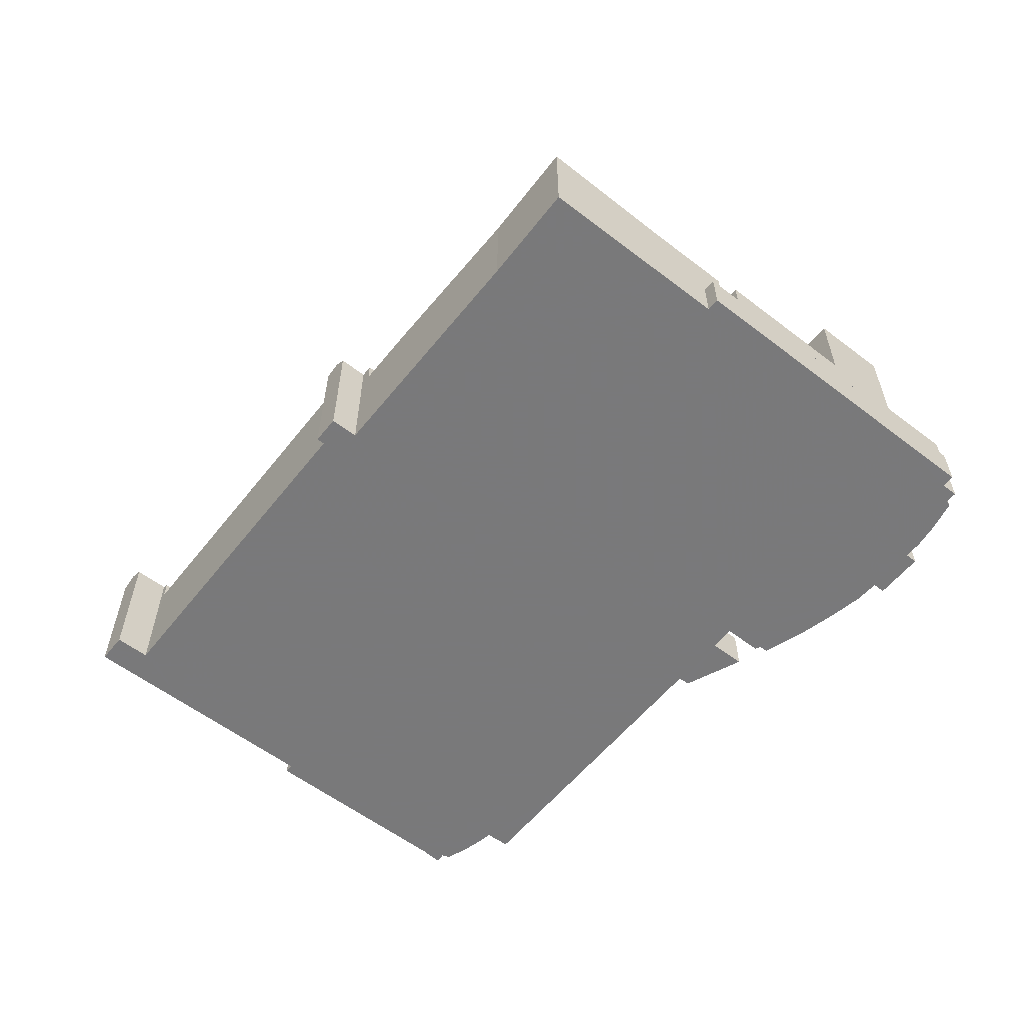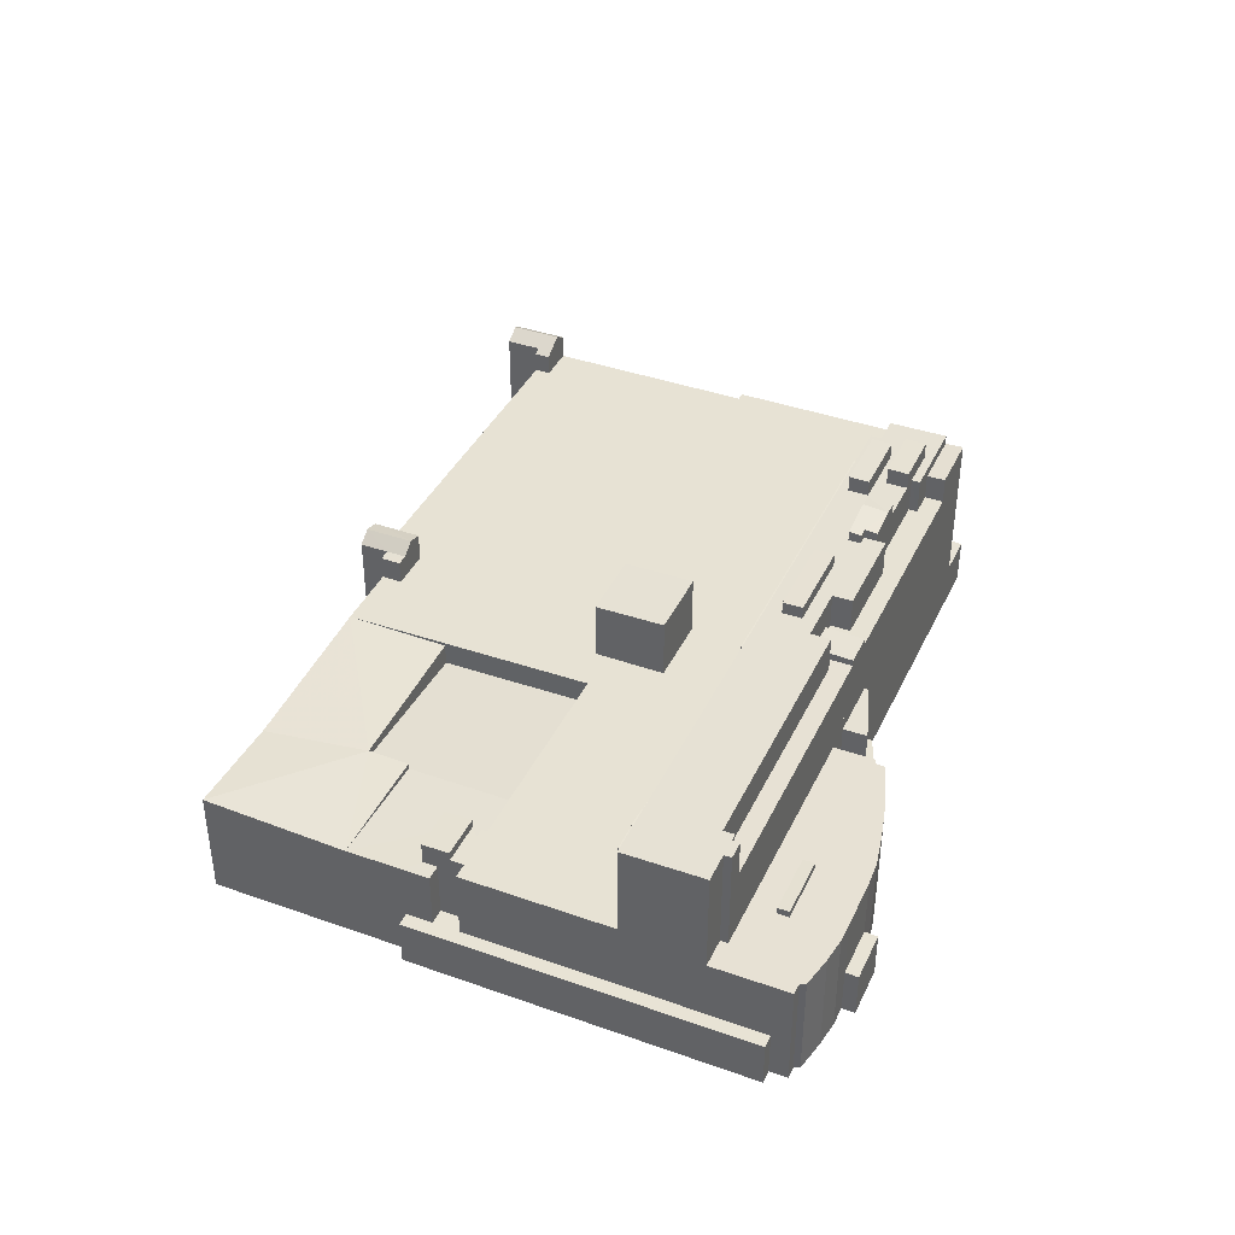
<metadata>
{"format":"obj","ext":"obj","renderer":"f3d","projection":"perspective","resolution":1024,"background":"white","views":[{"elev":-57.8,"azim":35.0,"up":"+Z"},{"elev":39.8,"azim":97.1,"up":"+Z"}]}
</metadata>
<code>
v 1.743e+04 6721 27.57
v 1.743e+04 6721 21
v 1.743e+04 6721 27.54
v 1.743e+04 6721 20.95
v 1.743e+04 6718 20.95
v 1.743e+04 6718 27.58
v 1.743e+04 6711 27.55
v 1.743e+04 6718 15.45
v 1.742e+04 6695 28.25
v 1.742e+04 6695 15.45
v 1.74e+04 6764 15.45
v 1.74e+04 6764 15.45
v 1.74e+04 6764 28.19
v 1.74e+04 6764 28.2
v 1.741e+04 6764 20.96
v 1.74e+04 6764 20.94
v 1.741e+04 6764 28.21
v 1.741e+04 6762 28.16
v 1.741e+04 6764 15.45
v 1.741e+04 6762 15.45
v 1.739e+04 6709 29.13
v 1.739e+04 6709 29.13
v 1.739e+04 6709 31.87
v 1.739e+04 6709 31.87
v 1.739e+04 6707 31.86
v 1.739e+04 6707 29.13
v 1.739e+04 6707 31.86
v 1.739e+04 6707 15.45
v 1.739e+04 6707 15.45
v 1.74e+04 6765 20.93
v 1.74e+04 6765 15.45
v 1.741e+04 6766 15.45
v 1.741e+04 6766 20.94
v 1.736e+04 6775 20.85
v 1.736e+04 6772 15.45
v 1.736e+04 6772 20.99
v 1.736e+04 6775 15.45
v 1.737e+04 6773 20.84
v 1.737e+04 6773 15.45
v 1.737e+04 6771 15.45
v 1.737e+04 6772 15.45
v 1.737e+04 6772 20.91
v 1.737e+04 6771 20.95
v 1.744e+04 6756 20.89
v 1.744e+04 6757 15.45
v 1.744e+04 6757 20.94
v 1.744e+04 6756 15.45
v 1.743e+04 6717 15.45
v 1.743e+04 6717 20.91
v 1.74e+04 6758 35.88
v 1.74e+04 6762 35.91
v 1.74e+04 6762 36.65
v 1.74e+04 6758 36.84
v 1.74e+04 6763 36.66
v 1.74e+04 6759 35.9
v 1.74e+04 6759 36.85
v 1.74e+04 6763 35.89
v 1.74e+04 6763 28.18
v 1.74e+04 6762 28.17
v 1.743e+04 6720 30.08
v 1.743e+04 6721 30.11
v 1.743e+04 6720 27.54
v 1.743e+04 6721 30.07
v 1.743e+04 6721 27.45
v 1.743e+04 6724 27.44
v 1.743e+04 6724 30.14
v 1.743e+04 6723 29.14
v 1.743e+04 6724 29.14
v 1.743e+04 6723 30.14
v 1.743e+04 6723 21
v 1.743e+04 6767 20.88
v 1.743e+04 6766 15.45
v 1.743e+04 6766 20.94
v 1.743e+04 6767 15.45
v 1.743e+04 6765 15.45
v 1.743e+04 6765 20.91
v 1.743e+04 6764 15.45
v 1.743e+04 6764 20.97
v 1.743e+04 6741 29.14
v 1.744e+04 6742 29.14
v 1.744e+04 6742 36.32
v 1.743e+04 6741 36.58
v 1.743e+04 6742 36.58
v 1.743e+04 6742 29.14
v 1.743e+04 6741 29.14
v 1.743e+04 6741 36.59
v 1.741e+04 6751 36.31
v 1.741e+04 6751 29.12
v 1.741e+04 6765 15.45
v 1.741e+04 6761 15.45
v 1.741e+04 6761 28.06
v 1.741e+04 6765 28.08
v 1.741e+04 6765 15.45
v 1.741e+04 6765 28.08
v 1.741e+04 6767 15.45
v 1.741e+04 6767 28.09
v 1.742e+04 6767 15.45
v 1.742e+04 6767 28.1
v 1.742e+04 6767 15.45
v 1.742e+04 6767 28.11
v 1.743e+04 6766 15.45
v 1.743e+04 6766 28.12
v 1.743e+04 6766 28.12
v 1.743e+04 6764 28.12
v 1.744e+04 6763 15.45
v 1.744e+04 6763 28.13
v 1.744e+04 6762 15.45
v 1.744e+04 6762 28.13
v 1.744e+04 6760 28.12
v 1.744e+04 6760 15.45
v 1.744e+04 6759 28.12
v 1.744e+04 6759 15.45
v 1.744e+04 6759 15.45
v 1.744e+04 6759 28.12
v 1.744e+04 6757 28.11
v 1.744e+04 6750 28.08
v 1.744e+04 6750 20.94
v 1.739e+04 6764 41.06
v 1.738e+04 6765 35.9
v 1.738e+04 6765 41.56
v 1.739e+04 6764 35.9
v 1.739e+04 6762 40.1
v 1.739e+04 6764 40.11
v 1.739e+04 6762 41.26
v 1.739e+04 6762 41.11
v 1.739e+04 6762 40.1
v 1.739e+04 6761 40.08
v 1.739e+04 6761 41.3
v 1.738e+04 6762 40.08
v 1.738e+04 6762 41.84
v 1.737e+04 6771 15.45
v 1.737e+04 6771 39.01
v 1.737e+04 6772 39.04
v 1.737e+04 6773 39.13
v 1.737e+04 6771 39.07
v 1.737e+04 6771 15.45
v 1.737e+04 6769 38.95
v 1.737e+04 6771 35.9
v 1.737e+04 6769 35.9
v 1.737e+04 6762 40.03
v 1.74e+04 6751 36.33
v 1.74e+04 6751 40.03
v 1.737e+04 6762 36.3
v 1.737e+04 6762 40.03
v 1.737e+04 6762 29.1
v 1.737e+04 6762 29.1
v 1.737e+04 6764 28.07
v 1.737e+04 6762 28.06
v 1.737e+04 6764 40.05
v 1.736e+04 6765 28.08
v 1.736e+04 6765 40.05
v 1.737e+04 6771 28.1
v 1.737e+04 6771 40.12
v 1.737e+04 6771 40.13
v 1.737e+04 6771 20.96
v 1.737e+04 6771 40.13
v 1.737e+04 6769 40.13
v 1.738e+04 6768 40.13
v 1.738e+04 6768 35.9
v 1.737e+04 6767 40.12
v 1.737e+04 6767 35.9
v 1.738e+04 6765 35.9
v 1.738e+04 6767 35.9
v 1.738e+04 6767 40.12
v 1.738e+04 6765 40.12
v 1.739e+04 6765 35.9
v 1.739e+04 6765 40.13
v 1.74e+04 6762 40.12
v 1.74e+04 6762 35.89
v 1.74e+04 6759 40.1
v 1.74e+04 6759 35.9
v 1.74e+04 6759 40.1
v 1.74e+04 6758 40.1
v 1.74e+04 6757 35.88
v 1.74e+04 6757 40.1
v 1.74e+04 6760 35.89
v 1.74e+04 6760 40.12
v 1.743e+04 6751 40.12
v 1.743e+04 6751 35.89
v 1.743e+04 6752 35.9
v 1.743e+04 6752 40.14
v 1.744e+04 6752 35.9
v 1.744e+04 6752 40.14
v 1.744e+04 6753 35.9
v 1.744e+04 6753 40.15
v 1.744e+04 6752 28.08
v 1.744e+04 6753 28.08
v 1.744e+04 6752 40.15
v 1.744e+04 6751 40.14
v 1.744e+04 6751 28.07
v 1.744e+04 6750 40.14
v 1.744e+04 6741 40.02
v 1.744e+04 6741 20.94
v 1.744e+04 6742 40.03
v 1.744e+04 6741 29.14
v 1.741e+04 6751 40.03
v 1.74e+04 6751 29.12
v 1.738e+04 6763 41.95
v 1.737e+04 6765 40.07
v 1.737e+04 6765 41.99
v 1.738e+04 6763 40.07
v 1.738e+04 6760 41.98
v 1.738e+04 6760 40.05
v 1.737e+04 6763 40.05
v 1.737e+04 6763 42.01
v 1.734e+04 6745 29.09
v 1.734e+04 6721 15.45
v 1.734e+04 6721 29.1
v 1.734e+04 6745 15.45
v 1.734e+04 6746 29.09
v 1.734e+04 6746 15.45
v 1.735e+04 6767 29.09
v 1.735e+04 6767 15.45
v 1.735e+04 6767 28.14
v 1.743e+04 6724 20.95
v 1.743e+04 6724 29.15
v 1.743e+04 6724 21
v 1.743e+04 6724 29.14
v 1.743e+04 6725 27.46
v 1.743e+04 6725 29.14
v 1.743e+04 6725 29.14
v 1.743e+04 6725 27.44
v 1.743e+04 6726 29.14
v 1.743e+04 6726 27.43
v 1.742e+04 6728 29.14
v 1.742e+04 6728 27.3
v 1.74e+04 6733 29.13
v 1.74e+04 6733 26.22
v 1.74e+04 6716 26.22
v 1.74e+04 6716 29.13
v 1.739e+04 6704 29.11
v 1.74e+04 6716 28.78
v 1.741e+04 6699 15.45
v 1.741e+04 6699 28.06
v 1.734e+04 6718 29.11
v 1.738e+04 6706 15.45
v 1.738e+04 6706 29.13
v 1.734e+04 6718 15.45
v 1.74e+04 6733 15.45
v 1.74e+04 6733 15.45
v 1.74e+04 6733 29.12
v 1.74e+04 6733 29.12
v 1.739e+04 6733 29.12
v 1.739e+04 6733 15.45
v 1.738e+04 6765 42.1
v 1.738e+04 6767 42.09
v 1.738e+04 6765 40.09
v 1.737e+04 6766 42.09
v 1.737e+04 6766 40.09
v 1.737e+04 6769 40.12
v 1.737e+04 6769 42.07
v 1.737e+04 6767 42.08
v 1.734e+04 6715 15.45
v 1.734e+04 6715 31.99
v 1.734e+04 6721 32.02
v 1.734e+04 6721 29.1
v 1.734e+04 6721 33.09
v 1.734e+04 6714 15.45
v 1.734e+04 6714 31.98
v 1.734e+04 6715 33.05
v 1.74e+04 6764 35.89
v 1.739e+04 6757 41.51
v 1.74e+04 6754 40.05
v 1.74e+04 6754 41.53
v 1.739e+04 6757 40.05
v 1.739e+04 6759 40.08
v 1.739e+04 6759 41.51
v 1.74e+04 6756 40.08
v 1.74e+04 6756 41.53
v 1.74e+04 6750 29.12
v 1.74e+04 6750 36.63
v 1.737e+04 6761 36.61
v 1.737e+04 6761 29.1
v 1.735e+04 6772 15.45
v 1.735e+04 6769 15.45
v 1.735e+04 6769 28.14
v 1.735e+04 6772 28.15
v 1.735e+04 6771 28.14
v 1.735e+04 6771 15.45
v 1.735e+04 6772 15.45
v 1.735e+04 6772 28.14
v 1.736e+04 6772 28.13
v 1.736e+04 6772 15.45
v 1.736e+04 6772 28.12
v 1.736e+04 6772 15.45
v 1.736e+04 6772 28.12
v 1.736e+04 6771 28.11
v 1.736e+04 6771 20.98
v 1.734e+04 6718 15.45
v 1.734e+04 6718 31.58
v 1.734e+04 6718 32.01
v 1.734e+04 6720 31.6
v 1.734e+04 6720 29.11
v 1.738e+04 6710 29.13
v 1.738e+04 6706 32.49
v 1.738e+04 6710 32.5
v 1.738e+04 6710 29.13
v 1.738e+04 6710 33.01
v 1.738e+04 6705 15.45
v 1.738e+04 6704 15.45
v 1.738e+04 6704 31.84
v 1.738e+04 6705 32.49
v 1.738e+04 6704 32.98
v 1.741e+04 6762 35.91
v 1.741e+04 6761 35.9
v 1.739e+04 6736 29.12
v 1.74e+04 6733 35.97
v 1.739e+04 6736 36
v 1.739e+04 6744 29.12
v 1.739e+04 6744 36.12
v 1.74e+04 6741 36.1
v 1.74e+04 6741 29.12
v 1.743e+04 6758 28.1
v 1.743e+04 6760 28.09
v 1.743e+04 6760 28.85
v 1.743e+04 6758 28.91
v 1.743e+04 6756 28.86
v 1.743e+04 6756 28.09
v 1.743e+04 6759 28.8
v 1.743e+04 6759 28.09
v 1.738e+04 6763 41.68
v 1.738e+04 6763 40.08
v 1.738e+04 6765 41.44
v 1.742e+04 6711 27.29
v 1.742e+04 6711 28.13
v 1.742e+04 6716 28
v 1.742e+04 6716 27.32
v 1.744e+04 6737 20.9
v 1.743e+04 6755 28.07
v 1.742e+04 6757 28.07
v 1.742e+04 6759 28.06
v 1.739e+04 6754 40.03
v 1.739e+04 6757 40.03
v 1.738e+04 6759 40.03
v 1.743e+04 6744 40.03
v 1.743e+04 6753 40.12
v 1.742e+04 6746 40.03
v 1.742e+04 6755 40.12
v 1.741e+04 6749 40.03
v 1.741e+04 6757 40.12
v 1.736e+04 6712 29.12
v 1.738e+04 6755 29.11
v 1.735e+04 6756 29.09
v 1.734e+04 6743 29.1
v 1.734e+04 6727 29.1
v 1.742e+04 6746 29.13
v 1.734e+04 6717 32
v 1.734e+04 6720 32.02
v 1.739e+04 6768 35.89
v 1.736e+04 6765 28.1
v 1.742e+04 6755 35.89
v 1.742e+04 6757 35.9
v 1.744e+04 6747 15.45
v 1.744e+04 6737 15.45
v 1.744e+04 6727 15.45
v 1.74e+04 6702 15.45
v 1.739e+04 6704 15.45
v 1.743e+04 6711 15.45
v 1.743e+04 6703 15.45
v 1.735e+04 6756 15.45
v 1.739e+04 6768 15.45
v 1.736e+04 6712 15.45
v 1.737e+04 6709 15.45
v 1.738e+04 6704 15.45
v 1.734e+04 6727 15.45
v 1.734e+04 6720 15.45
v 1.734e+04 6735 15.45
v 1.735e+04 6715 15.45
v 1.734e+04 6715 15.45
v 1.734e+04 6717 15.45
v 1.734e+04 6743 15.45
f 1 2 3
f 1 4 2
f 5 4 1
f 6 5 1
f 7 8 6
f 9 10 7
f 7 10 8
f 11 12 13
f 14 11 13
f 15 16 14
f 17 15 14
f 18 19 17
f 18 20 19
f 21 22 23
f 24 21 23
f 25 21 24
f 25 26 21
f 27 28 25
f 27 29 28
f 30 11 16
f 30 31 11
f 32 31 30
f 33 32 30
f 19 32 33
f 15 19 33
f 34 35 36
f 34 37 35
f 38 37 34
f 38 39 37
f 40 41 42
f 43 40 42
f 44 45 46
f 44 47 45
f 48 47 44
f 49 48 44
f 8 48 49
f 5 8 49
f 50 51 52
f 53 50 52
f 54 55 56
f 54 57 55
f 52 58 54
f 52 59 58
f 60 3 61
f 60 62 3
f 63 62 60
f 63 64 62
f 65 64 63
f 66 65 63
f 67 68 66
f 69 67 66
f 61 70 69
f 61 2 70
f 71 72 73
f 71 74 72
f 75 74 71
f 76 75 71
f 77 75 76
f 78 77 76
f 79 80 81
f 82 79 81
f 83 79 82
f 83 84 79
f 85 84 83
f 86 85 83
f 87 85 86
f 87 88 85
f 89 90 91
f 92 89 91
f 93 89 92
f 94 93 92
f 95 93 94
f 96 95 94
f 97 95 96
f 98 97 96
f 99 97 98
f 100 99 98
f 101 99 100
f 102 101 100
f 72 101 102
f 103 72 102
f 78 73 103
f 104 78 103
f 105 77 104
f 106 105 104
f 107 105 106
f 108 107 106
f 109 107 108
f 109 110 107
f 111 110 109
f 111 112 110
f 113 112 111
f 114 113 111
f 115 113 114
f 115 45 113
f 116 46 115
f 116 117 46
f 118 119 120
f 118 121 119
f 122 123 118
f 124 122 118
f 125 122 124
f 125 126 122
f 127 126 125
f 128 127 125
f 129 127 128
f 130 129 128
f 41 131 132
f 133 41 132
f 38 42 133
f 134 38 133
f 135 39 134
f 135 136 39
f 137 138 135
f 137 139 138
f 140 141 142
f 140 143 141
f 144 145 140
f 144 146 145
f 147 148 144
f 149 147 144
f 150 147 149
f 151 150 149
f 152 150 151
f 153 152 151
f 154 155 153
f 154 43 155
f 131 40 154
f 156 131 154
f 157 132 156
f 157 137 132
f 158 139 157
f 158 159 139
f 160 159 158
f 160 161 159
f 162 163 164
f 165 162 164
f 166 121 123
f 167 166 123
f 168 166 167
f 168 169 166
f 170 169 168
f 170 171 169
f 55 171 170
f 172 55 170
f 173 56 172
f 173 53 56
f 174 50 173
f 175 174 173
f 176 174 175
f 177 176 175
f 178 176 177
f 178 179 176
f 180 179 178
f 181 180 178
f 182 180 181
f 183 182 181
f 184 182 183
f 185 184 183
f 186 187 185
f 188 186 185
f 189 186 188
f 189 190 186
f 116 190 189
f 191 116 189
f 192 117 191
f 192 193 117
f 194 195 192
f 194 80 195
f 196 81 194
f 196 87 81
f 142 88 196
f 142 197 88
f 198 199 200
f 198 201 199
f 202 201 198
f 202 203 201
f 204 203 202
f 205 204 202
f 199 204 205
f 200 199 205
f 206 207 208
f 206 209 207
f 210 209 206
f 210 211 209
f 212 211 210
f 212 213 211
f 146 214 212
f 146 148 214
f 215 193 195
f 216 215 195
f 217 215 216
f 218 217 216
f 70 217 218
f 67 70 218
f 219 65 68
f 220 219 68
f 221 219 220
f 221 222 219
f 223 222 221
f 223 224 222
f 225 224 223
f 225 226 224
f 227 226 225
f 227 228 226
f 229 228 227
f 230 229 227
f 231 232 230
f 231 233 234
f 26 28 231
f 231 28 233
f 235 236 237
f 235 238 236
f 239 240 241
f 242 239 241
f 243 239 242
f 243 244 239
f 240 244 243
f 241 240 243
f 245 164 246
f 245 247 164
f 248 247 245
f 248 249 247
f 250 249 248
f 251 250 248
f 160 250 251
f 252 160 251
f 163 161 252
f 246 163 252
f 207 253 254
f 255 207 254
f 256 208 255
f 257 256 255
f 253 258 259
f 254 253 259
f 260 254 259
f 261 136 138
f 261 12 136
f 57 13 261
f 57 58 13
f 262 263 264
f 262 265 263
f 266 265 262
f 267 266 262
f 268 266 267
f 269 268 267
f 264 268 269
f 264 263 268
f 270 197 141
f 271 270 141
f 272 270 271
f 272 273 270
f 143 273 272
f 143 145 273
f 274 275 276
f 277 274 276
f 278 274 277
f 278 279 274
f 280 279 278
f 281 280 278
f 282 280 281
f 282 283 280
f 284 283 282
f 284 285 283
f 286 285 284
f 286 35 285
f 287 36 286
f 287 288 36
f 152 288 287
f 152 155 288
f 275 213 214
f 276 275 214
f 289 238 290
f 291 289 290
f 259 289 291
f 259 258 289
f 292 256 257
f 292 293 256
f 290 293 292
f 290 235 293
f 294 237 295
f 296 294 295
f 297 294 296
f 298 297 296
f 299 300 301
f 302 299 301
f 303 302 301
f 236 299 302
f 295 236 302
f 304 59 51
f 304 18 59
f 305 20 304
f 305 90 20
f 187 91 305
f 184 187 305
f 301 29 27
f 301 300 29
f 23 297 298
f 23 22 297
f 306 241 307
f 308 306 307
f 309 306 308
f 310 309 308
f 311 309 310
f 311 312 309
f 307 312 311
f 307 241 312
f 313 314 315
f 316 313 315
f 317 313 316
f 317 318 313
f 319 318 317
f 319 320 318
f 314 320 319
f 315 314 319
f 321 129 130
f 321 322 129
f 323 322 321
f 323 165 322
f 119 162 323
f 120 119 323
f 234 10 9
f 234 233 10
f 324 229 232
f 325 324 232
f 326 324 325
f 326 327 324
f 7 327 326
f 64 65 226
f 62 7 6
f 1 3 62
f 7 62 64
f 6 1 62
f 7 64 327
f 65 222 226
f 219 222 65
f 222 224 226
f 64 226 327
f 229 324 327
f 226 228 327
f 327 228 229
f 58 59 17
f 17 59 18
f 58 17 14
f 58 14 13
f 23 27 25
f 24 23 25
f 30 15 33
f 30 16 15
f 42 288 43
f 43 288 155
f 38 288 42
f 34 288 38
f 36 288 34
f 215 217 70
f 4 215 70
f 49 4 5
f 49 215 4
f 215 49 328
f 44 46 117
f 328 44 117
f 328 117 193
f 2 4 70
f 328 193 215
f 53 54 56
f 53 52 54
f 61 69 66
f 60 61 63
f 63 61 66
f 73 76 71
f 73 78 76
f 83 87 86
f 81 87 83
f 82 81 83
f 106 187 108
f 104 329 106
f 103 330 329
f 102 100 330
f 100 331 330
f 98 94 331
f 331 94 91
f 94 92 91
f 100 98 331
f 103 102 330
f 104 103 329
f 106 329 187
f 116 186 190
f 115 186 116
f 94 98 96
f 111 186 115
f 114 111 115
f 111 187 186
f 109 108 111
f 108 187 111
f 314 320 318
f 313 314 318
f 124 128 125
f 118 120 124
f 124 130 128
f 120 130 124
f 133 135 134
f 132 137 133
f 133 137 135
f 192 189 194
f 183 181 178
f 191 189 192
f 127 332 170
f 172 170 332
f 189 185 183
f 188 185 189
f 142 172 332
f 126 167 123
f 126 123 122
f 170 126 127
f 170 168 126
f 332 127 333
f 151 149 249
f 149 144 140
f 165 164 247
f 165 247 322
f 250 156 154
f 149 140 249
f 160 158 157
f 160 157 250
f 157 156 250
f 250 154 153
f 250 153 249
f 153 151 249
f 140 334 247
f 249 140 247
f 334 129 322
f 127 129 333
f 333 129 334
f 335 336 337
f 336 338 337
f 338 339 337
f 189 183 178
f 178 336 335
f 194 178 335
f 194 189 178
f 340 339 338
f 196 339 340
f 175 340 177
f 196 340 175
f 196 175 142
f 126 168 167
f 175 173 142
f 173 172 142
f 247 334 322
f 265 268 266
f 265 263 268
f 201 204 203
f 201 199 204
f 200 205 202
f 198 200 202
f 230 227 294
f 294 341 237
f 227 342 294
f 230 294 297
f 21 230 22
f 230 297 22
f 231 21 26
f 223 85 225
f 223 79 85
f 294 342 341
f 342 273 341
f 227 270 342
f 227 88 270
f 206 343 210
f 145 146 273
f 146 212 343
f 146 343 273
f 273 344 341
f 293 235 341
f 273 206 344
f 273 343 206
f 341 344 345
f 208 256 345
f 345 293 341
f 345 256 293
f 230 21 231
f 270 88 197
f 225 85 346
f 85 79 84
f 220 223 221
f 67 220 68
f 67 218 220
f 218 223 220
f 216 195 79
f 195 80 79
f 225 346 227
f 218 79 223
f 218 216 79
f 346 88 227
f 242 241 243
f 306 241 312
f 306 312 309
f 248 252 251
f 245 246 252
f 248 245 252
f 347 254 260
f 255 348 257
f 257 347 260
f 348 347 257
f 166 169 261
f 119 349 162
f 119 121 166
f 349 119 166
f 163 162 349
f 169 57 261
f 171 55 169
f 55 57 169
f 166 261 349
f 159 349 138
f 159 138 139
f 163 159 161
f 163 349 159
f 264 269 267
f 262 264 267
f 141 272 271
f 141 143 272
f 350 286 284
f 350 284 282
f 350 282 278
f 350 278 276
f 282 281 278
f 278 277 276
f 276 214 350
f 148 147 150
f 287 150 152
f 350 148 150
f 350 150 287
f 350 287 286
f 291 292 257
f 291 290 292
f 260 291 257
f 260 259 291
f 295 302 303
f 296 295 298
f 298 295 303
f 176 50 174
f 351 305 176
f 176 51 50
f 179 180 352
f 180 184 352
f 182 184 180
f 352 305 351
f 305 304 176
f 179 352 351
f 304 51 176
f 27 23 298
f 301 27 303
f 303 27 298
f 308 311 310
f 308 307 311
f 315 319 317
f 316 315 317
f 321 120 323
f 321 130 120
f 325 7 326
f 232 231 325
f 325 9 7
f 234 9 325
f 231 234 325
f 90 89 93
f 90 93 97
f 90 97 99
f 72 353 354
f 77 105 353
f 353 107 45
f 72 74 75
f 107 112 45
f 72 75 77
f 110 112 107
f 105 107 353
f 77 353 72
f 72 354 101
f 354 355 90
f 112 113 45
f 45 47 353
f 8 356 357
f 358 356 8
f 233 356 358
f 90 8 357
f 355 48 8
f 233 359 10
f 233 358 359
f 279 280 283
f 279 275 274
f 19 31 32
f 211 360 209
f 213 285 35
f 136 360 35
f 209 360 136
f 209 136 361
f 362 361 363
f 35 37 39
f 361 29 363
f 12 29 361
f 20 29 12
f 28 29 20
f 93 95 97
f 28 90 357
f 90 355 8
f 19 20 31
f 101 354 90
f 11 31 20
f 28 20 90
f 12 11 20
f 101 90 99
f 364 299 236
f 364 236 29
f 289 365 238
f 207 289 366
f 367 362 368
f 365 368 238
f 207 365 289
f 213 283 285
f 258 369 289
f 369 253 370
f 369 370 289
f 370 366 289
f 367 368 365
f 371 362 367
f 275 279 283
f 361 362 209
f 371 209 362
f 136 35 39
f 283 213 275
f 360 213 35
f 236 363 29
f 300 364 29

</code>
